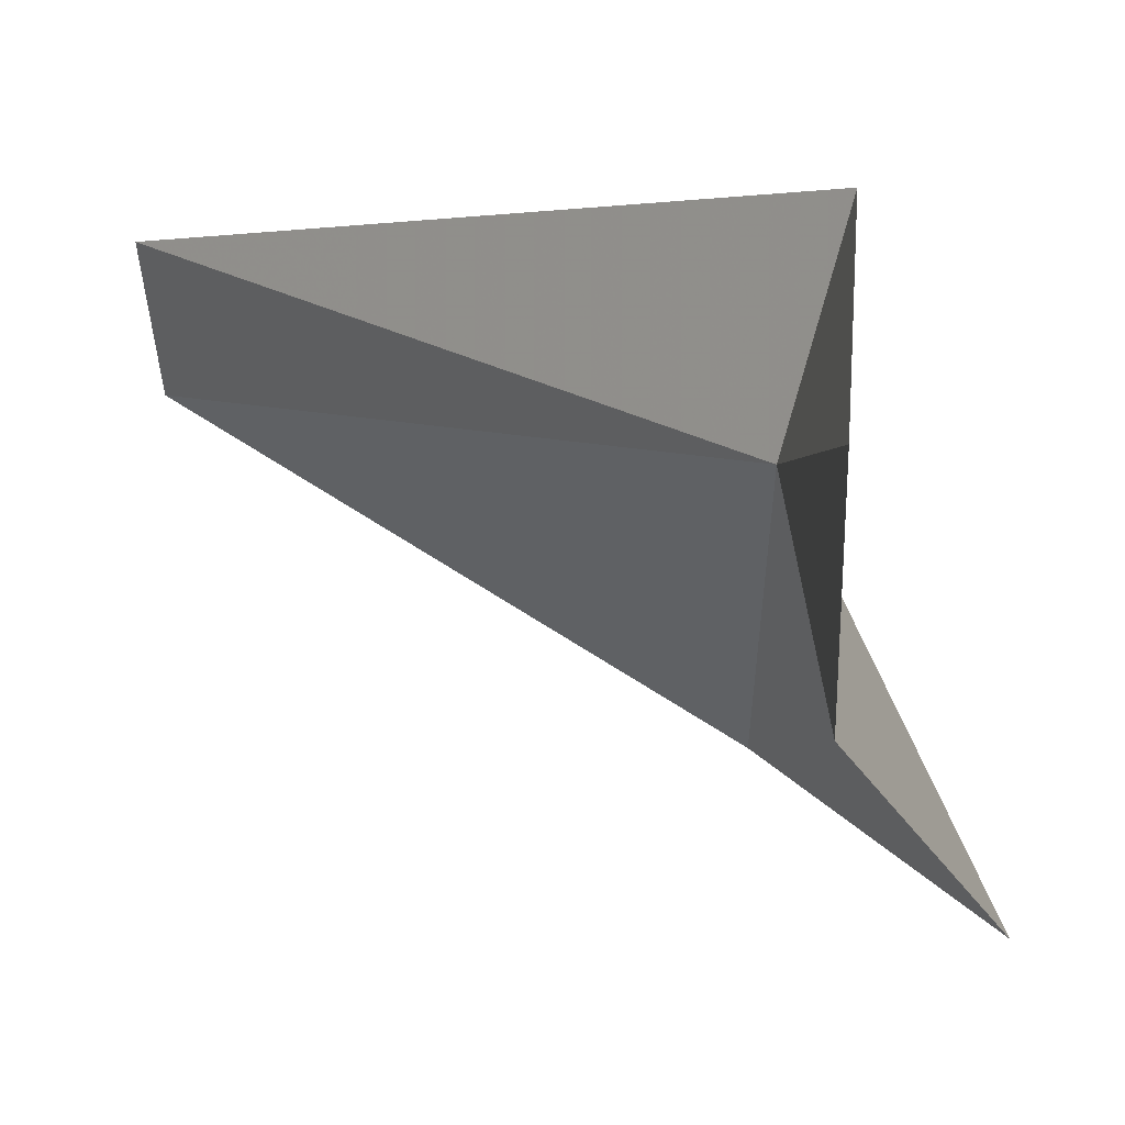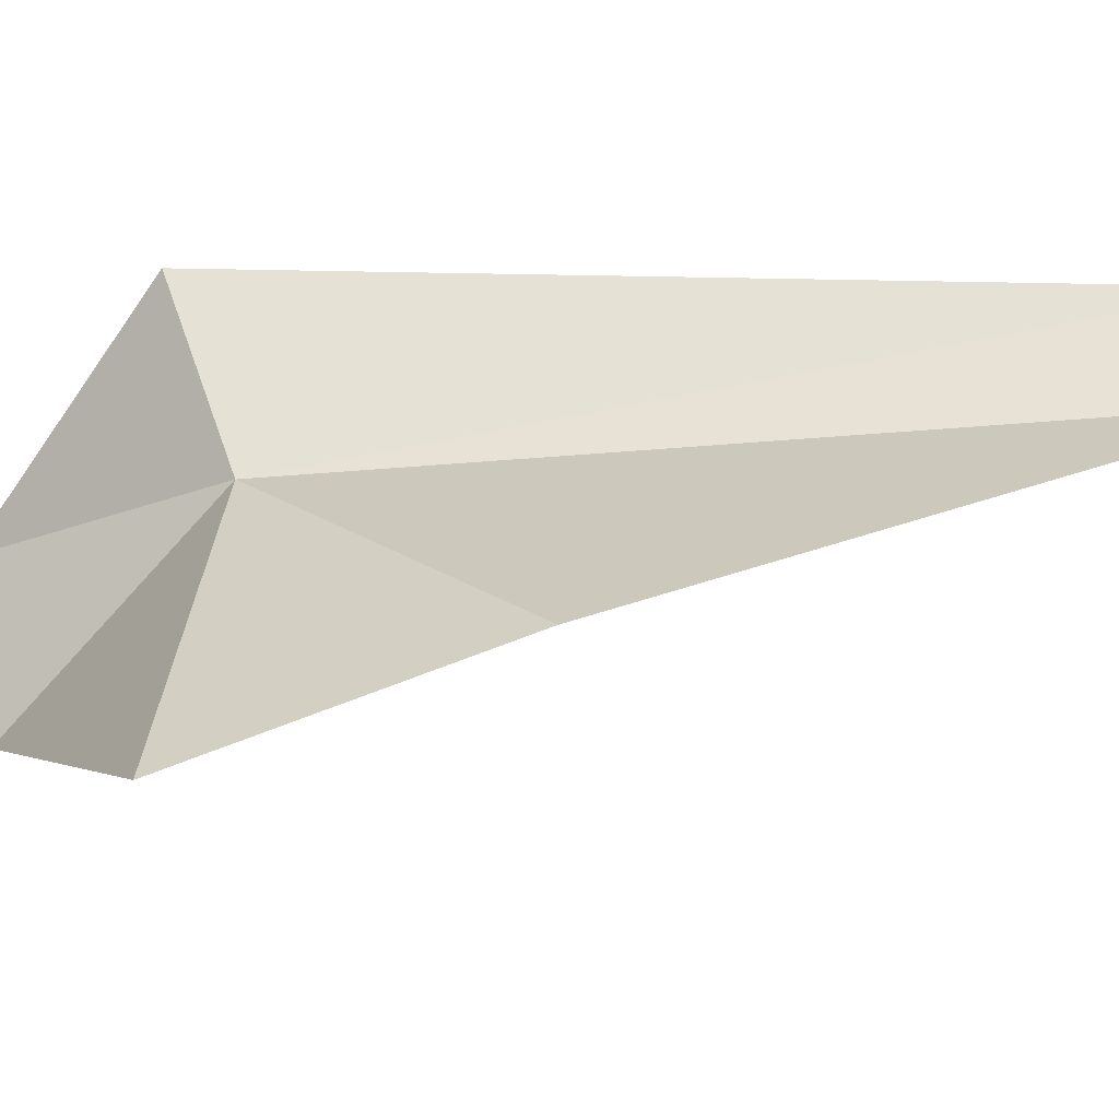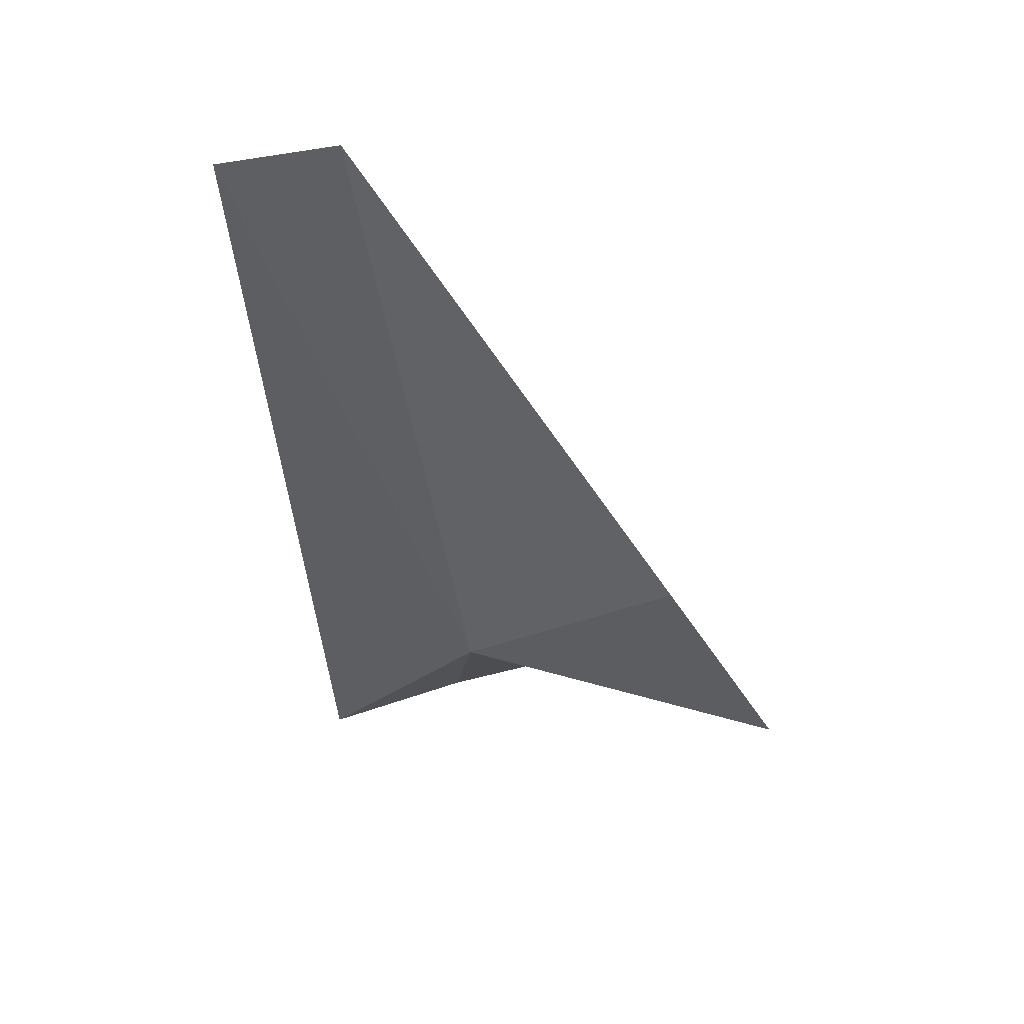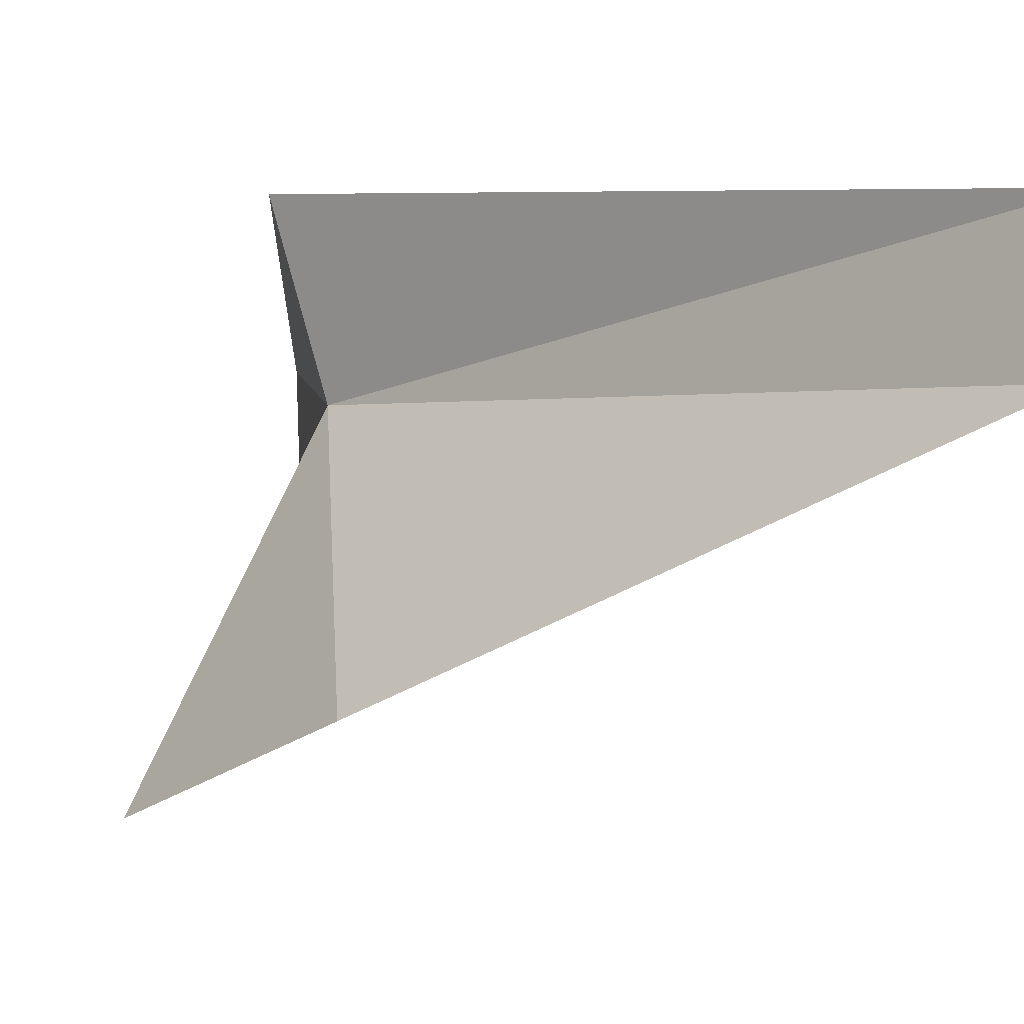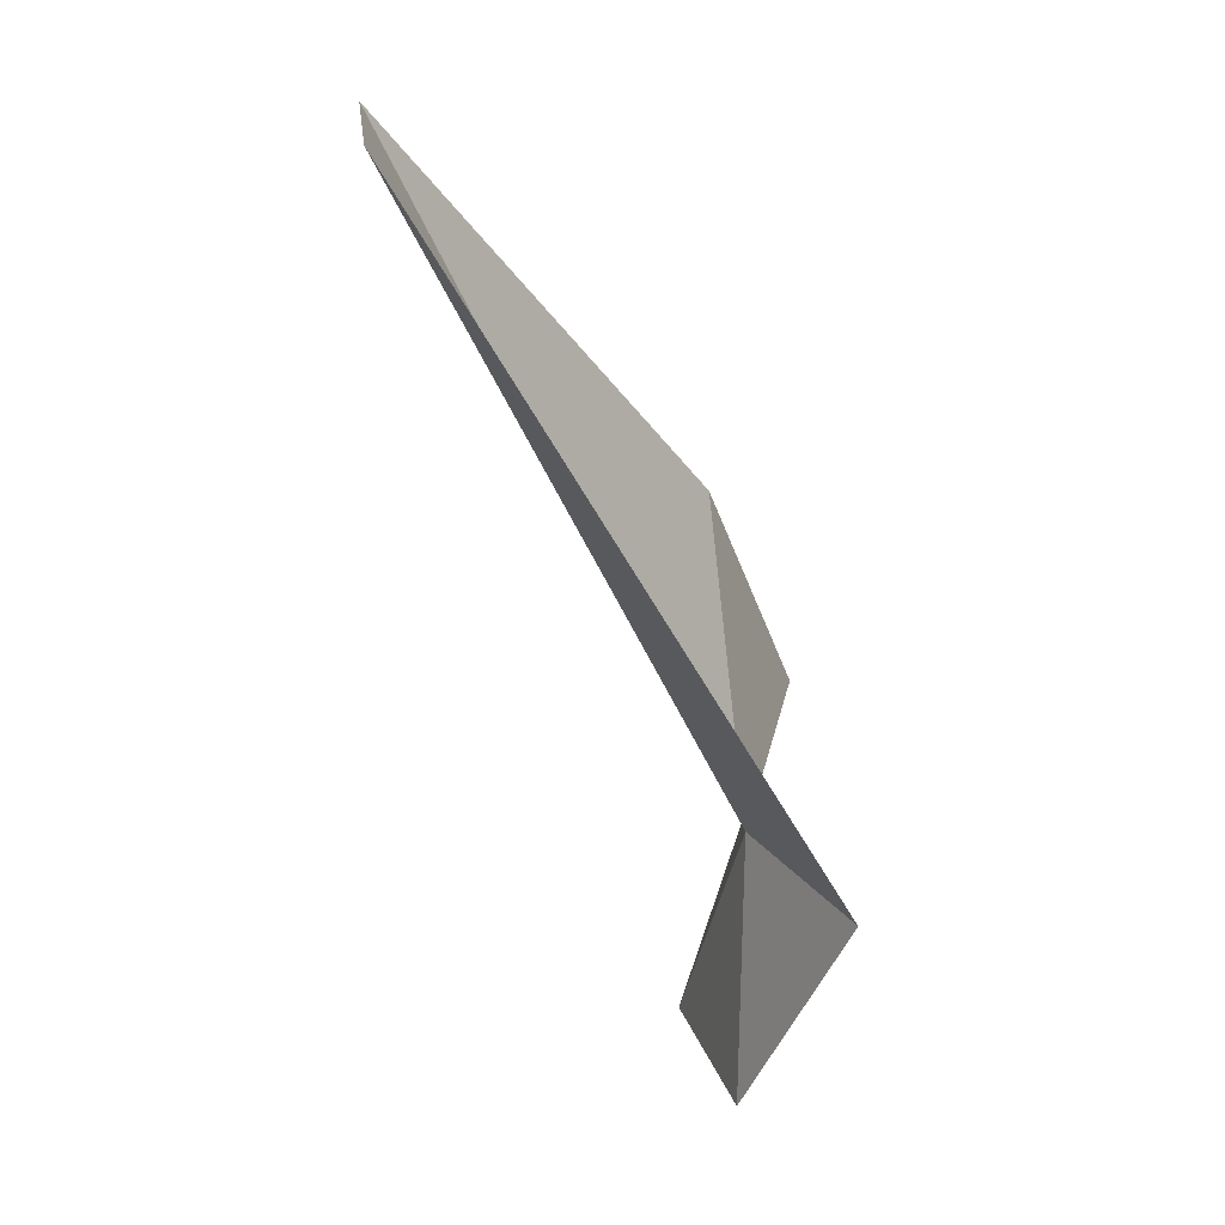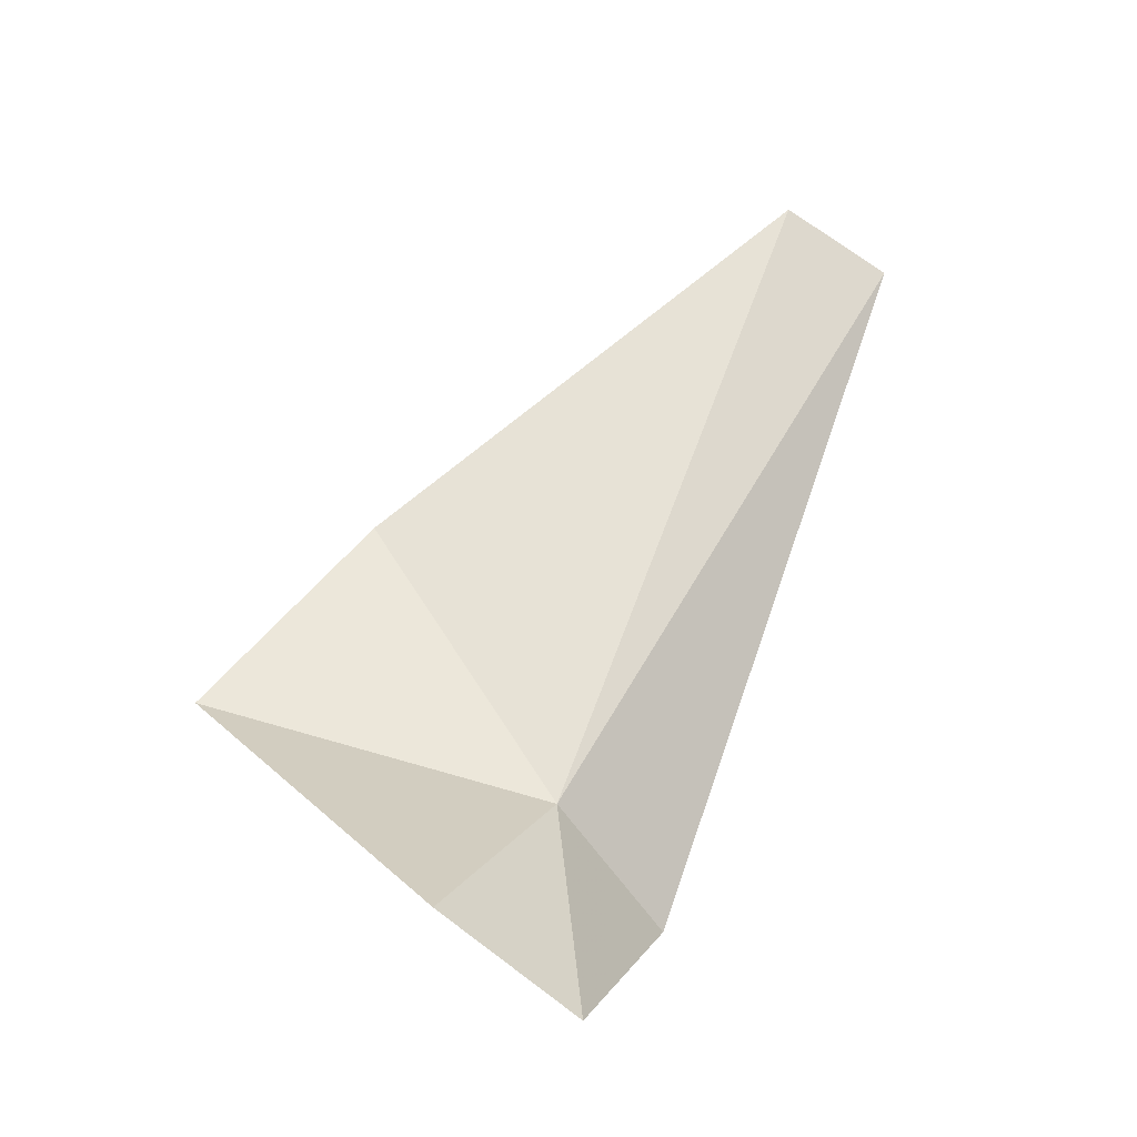
<metadata>
{"format":"obj","ext":"obj","renderer":"f3d","projection":"perspective","resolution":1024,"background":"white","views":[{"elev":3.6,"azim":171.8,"up":"+Y"},{"elev":-28.5,"azim":-57.8,"up":"+Y"},{"elev":75.0,"azim":-101.8,"up":"+Z"},{"elev":4.2,"azim":-12.6,"up":"+Y"},{"elev":9.8,"azim":161.8,"up":"+Z"},{"elev":-48.6,"azim":50.6,"up":"+Z"}]}
</metadata>
<code>
v -7.328e+04 -6.909e+04 318.8
v -7.329e+04 -6.91e+04 320.7
v -7.328e+04 -6.91e+04 313
v -7.327e+04 -6.909e+04 336.2
v -7.327e+04 -6.909e+04 335.2
v -7.328e+04 -6.909e+04 317.6
v -7.328e+04 -6.91e+04 326.5
v -7.328e+04 -6.909e+04 311.9
f 1 2 3
f 1 5 4
f 1 6 5
f 1 7 2
f 1 4 7
f 1 3 8
f 1 8 6

</code>
